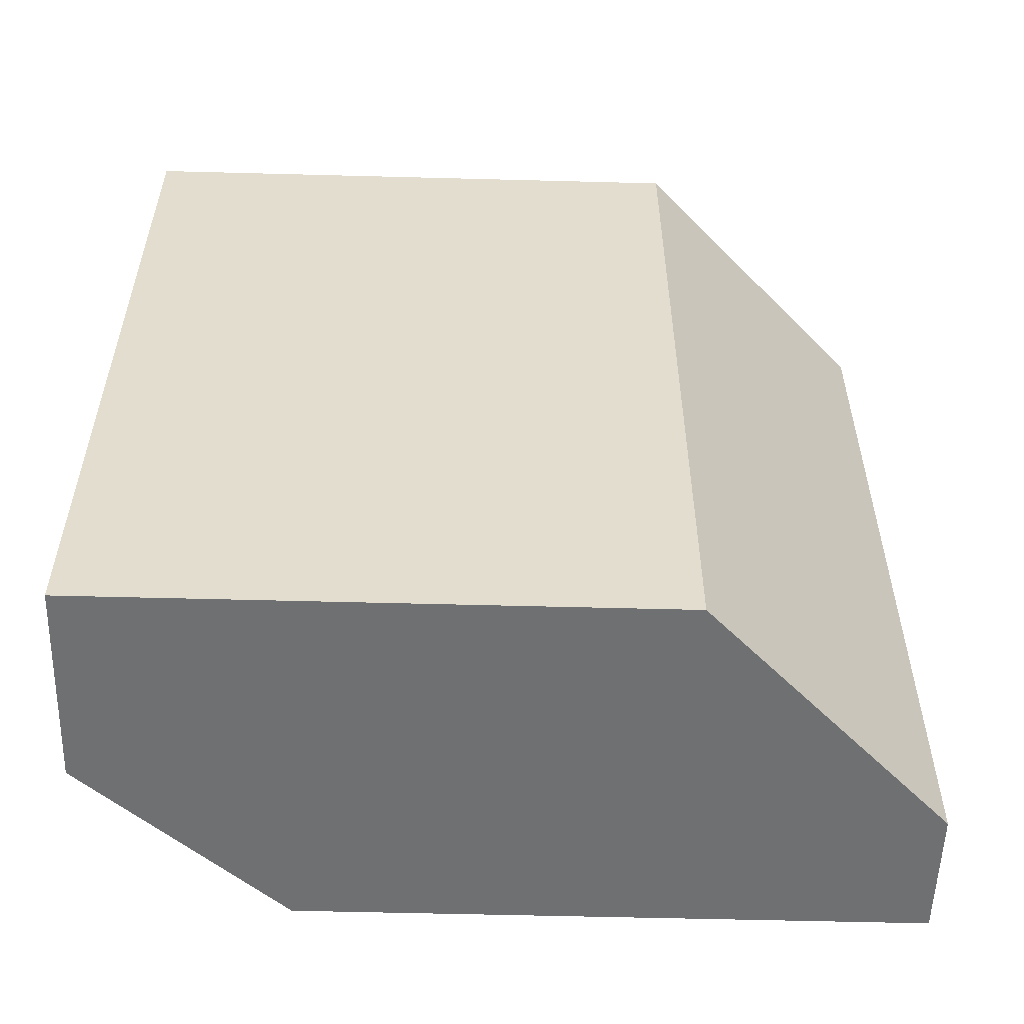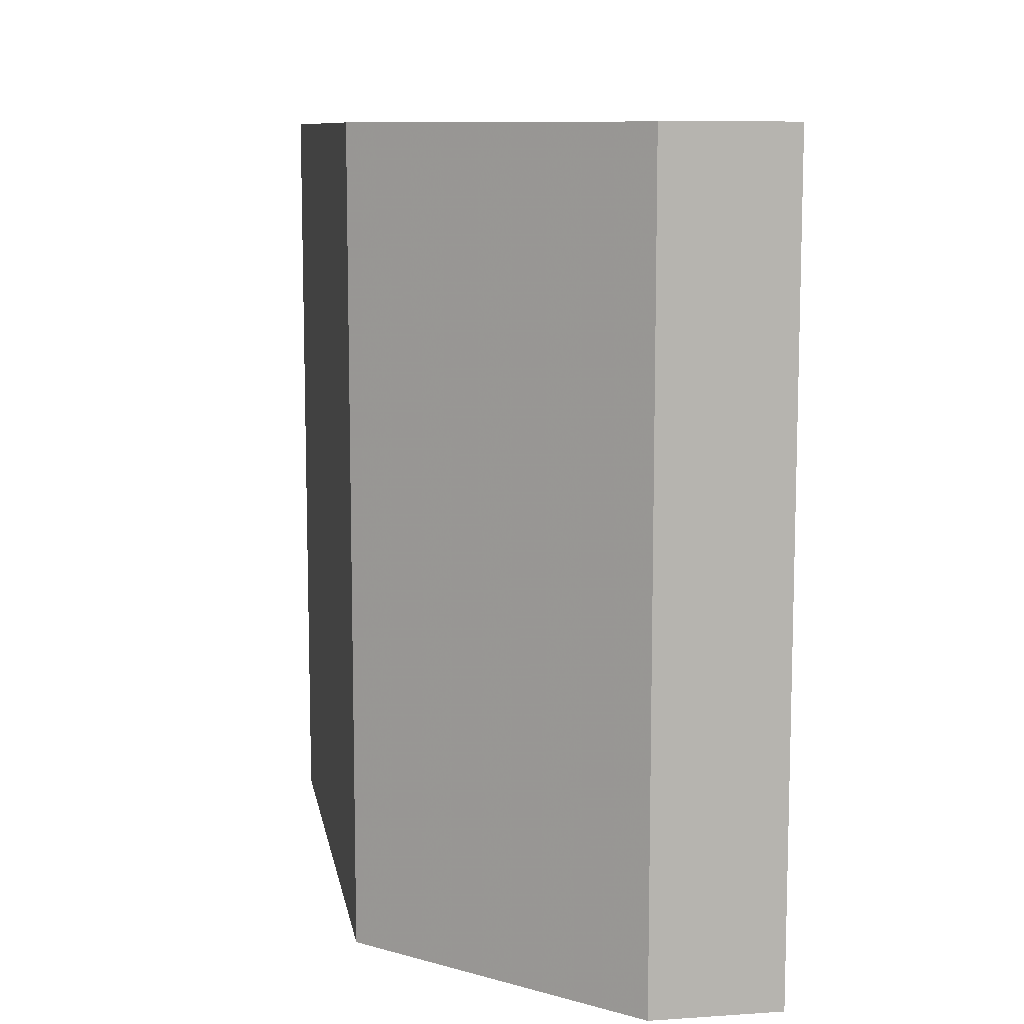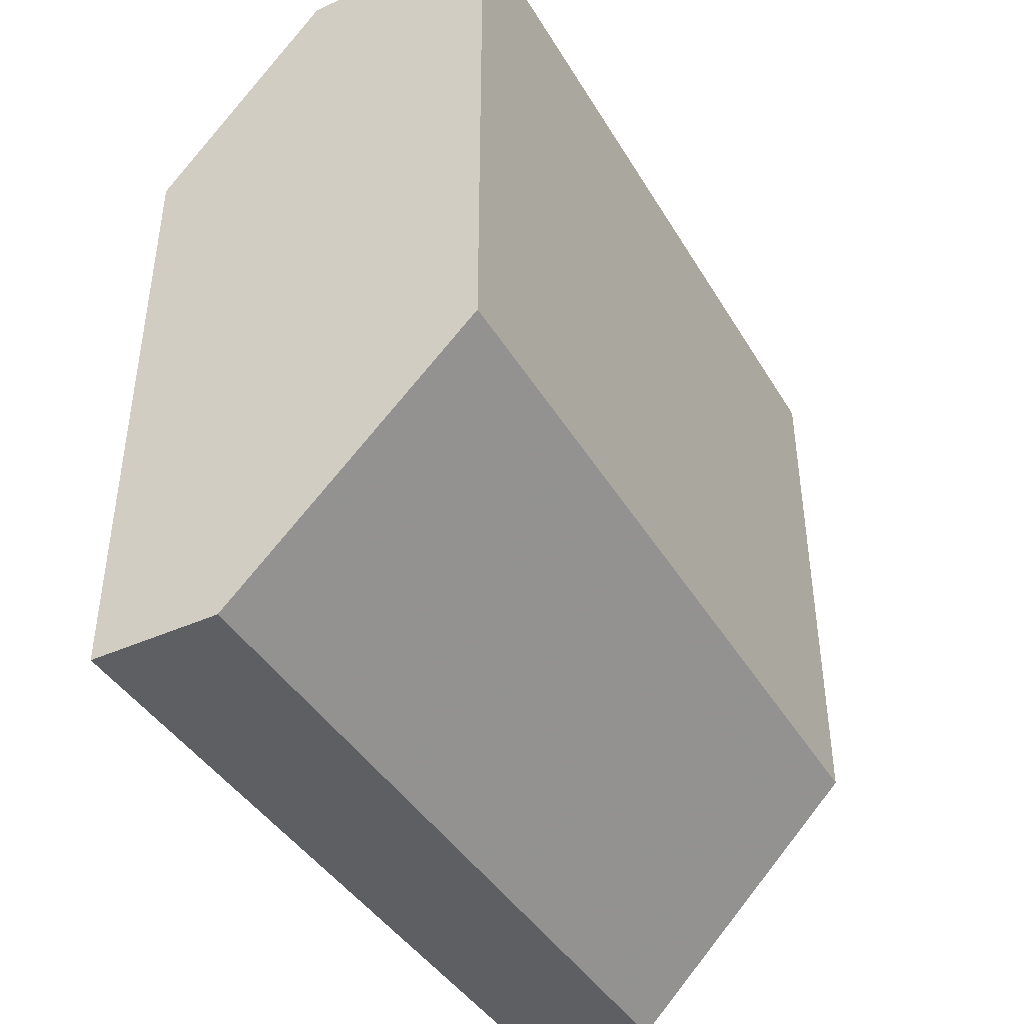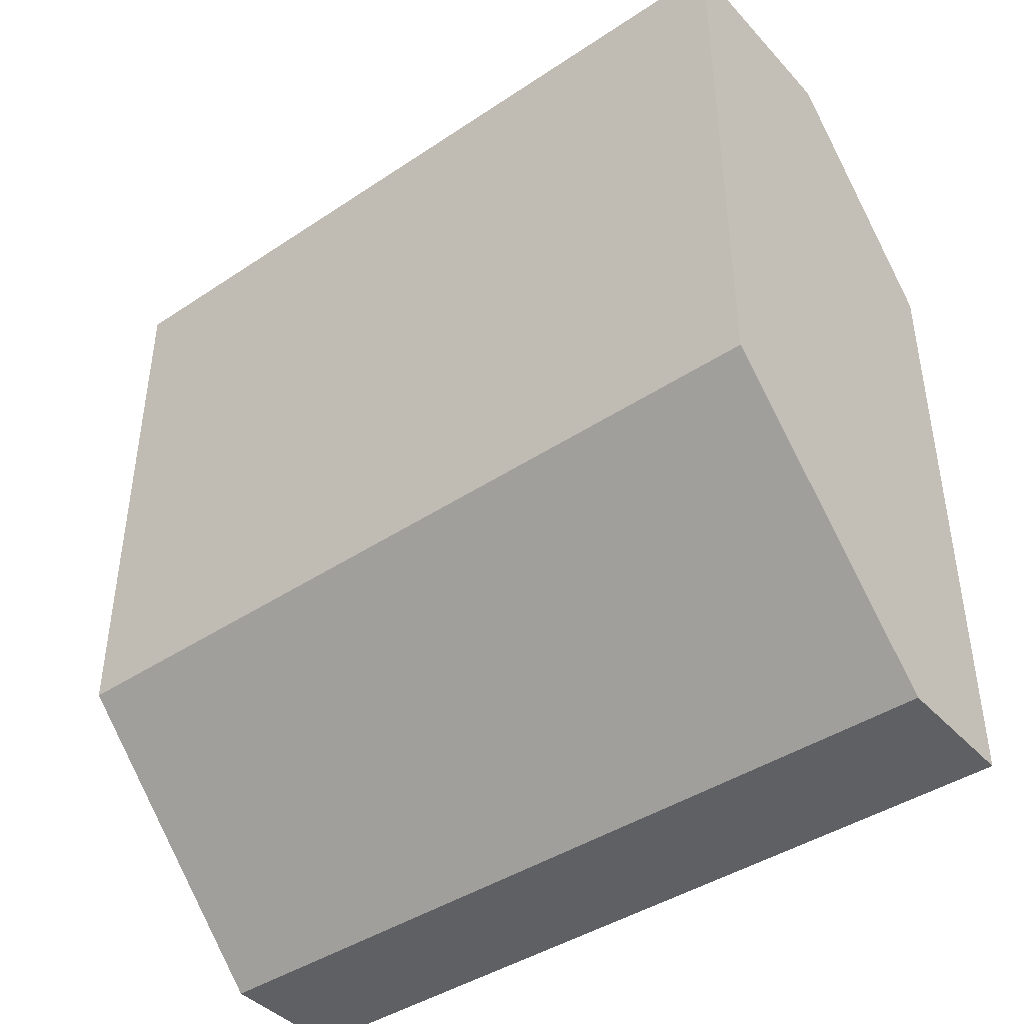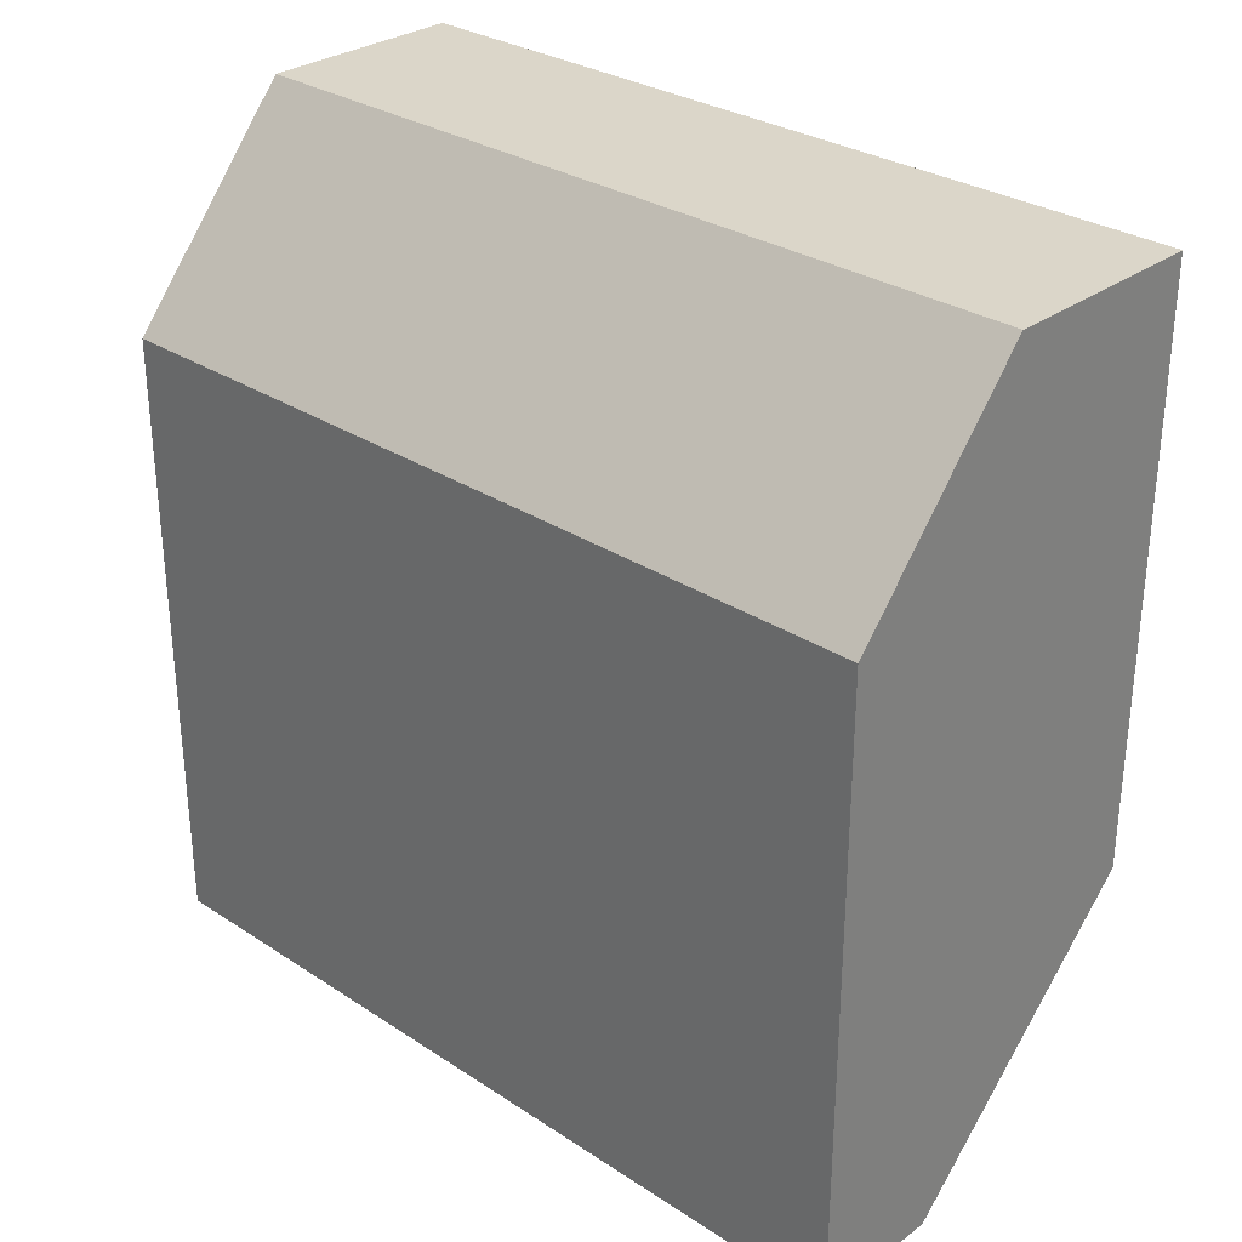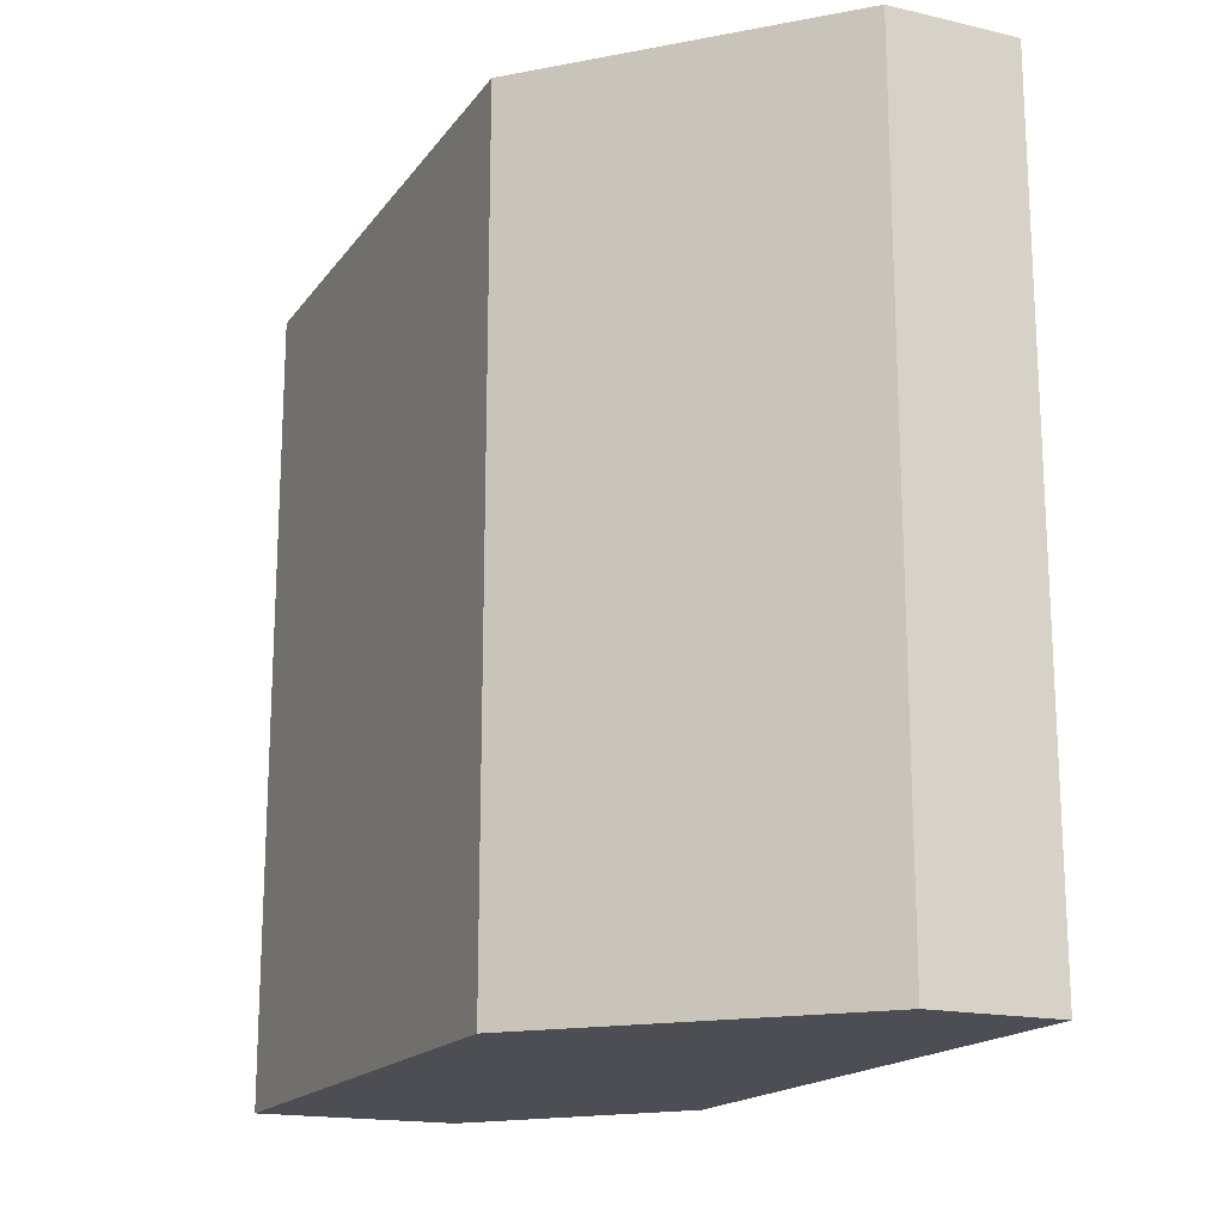
<metadata>
{"format":"obj","ext":"obj","renderer":"f3d","projection":"perspective","resolution":1024,"background":"white","views":[{"elev":-54.9,"azim":-91.6,"up":"+Z"},{"elev":9.8,"azim":-9.7,"up":"+Z"},{"elev":-41.6,"azim":-151.5,"up":"+Y"},{"elev":-42.1,"azim":-51.4,"up":"+Y"},{"elev":30.1,"azim":133.4,"up":"+Y"},{"elev":-17.4,"azim":-24.5,"up":"+Z"}]}
</metadata>
<code>
v 221.5 50 -143.5
v 219 50 -143.5
v 223.6 47.53 -143.5
v 221.5 50 -148.5
v 219 50 -153.5
v 219 43 -143.5
v 223.6 40 -143.5
v 223.6 47.53 -153.5
v 221.5 50 -153.5
v 219 43 -153.5
v 222 40 -143.5
v 223.6 40 -153.5
v 222 40 -153.5
f 1 2 6
f 1 6 11
f 1 11 7
f 1 7 3
f 1 3 4
f 1 4 9
f 1 9 5
f 1 5 2
f 2 5 10
f 2 10 6
f 3 7 12
f 3 12 8
f 3 8 9
f 3 9 4
f 5 9 8
f 5 8 12
f 5 12 13
f 5 13 10
f 6 10 13
f 6 13 11
f 7 11 13
f 7 13 12

</code>
